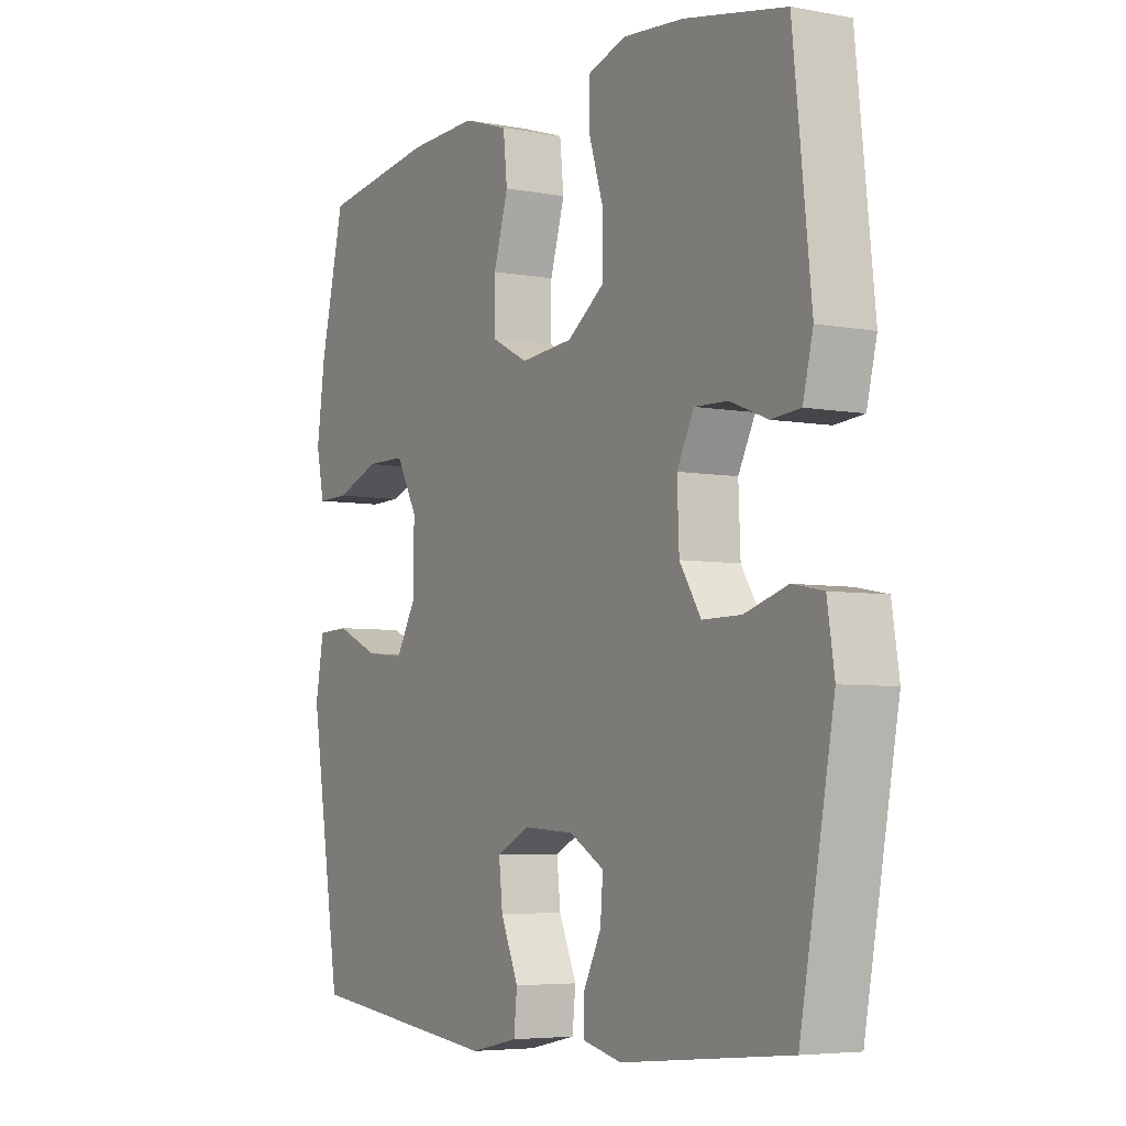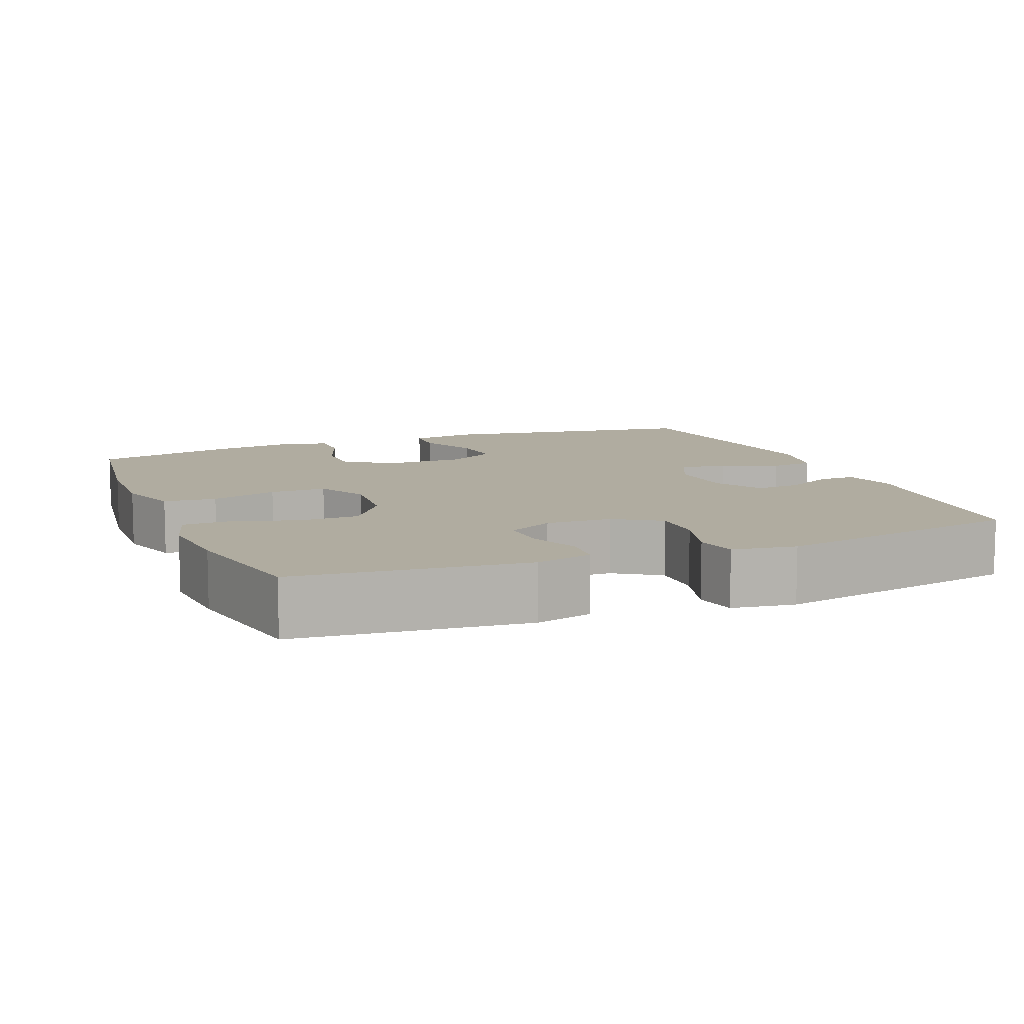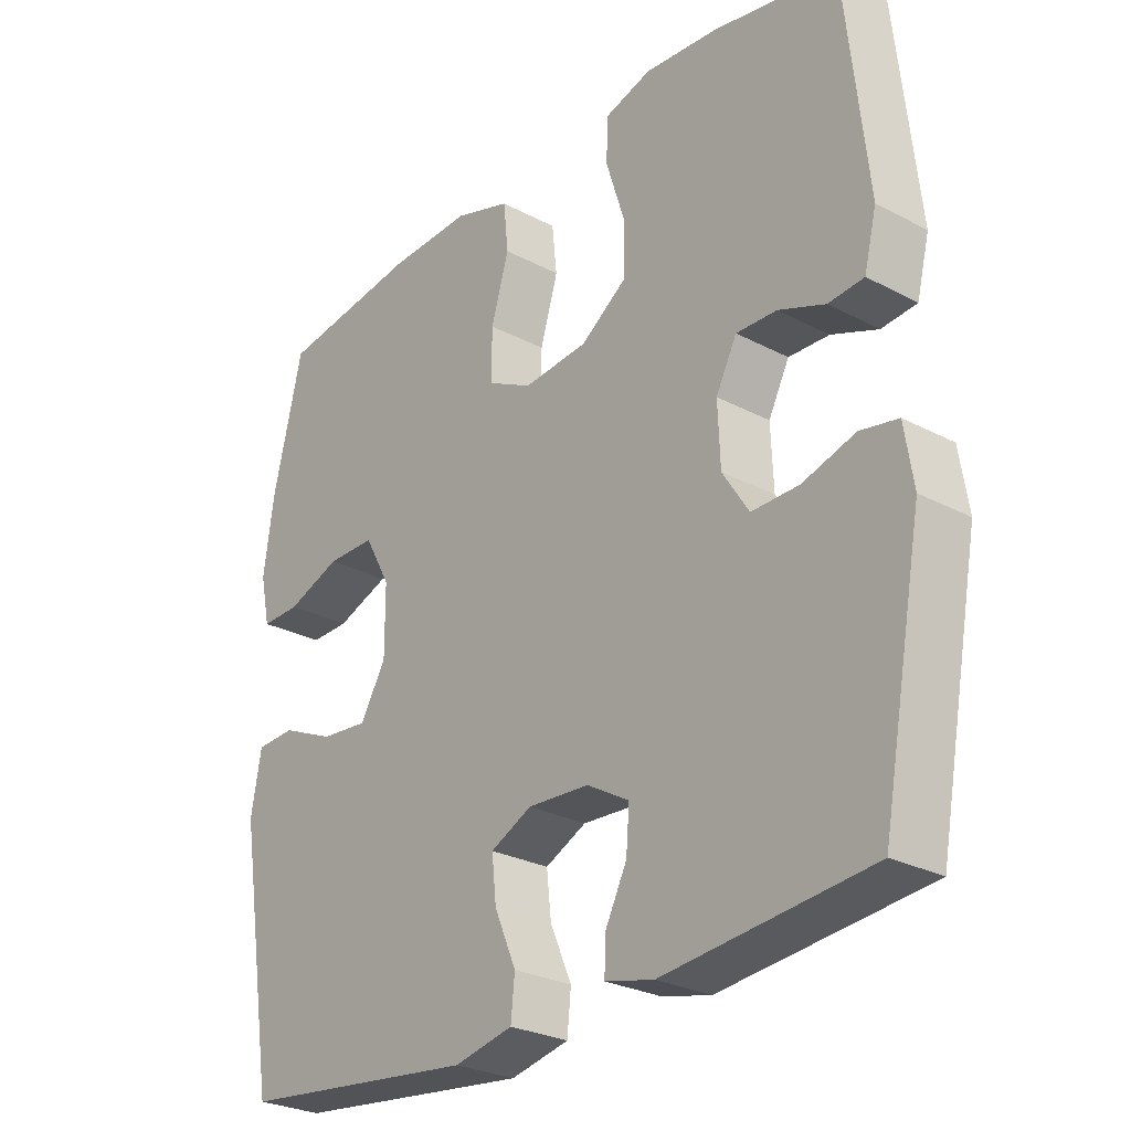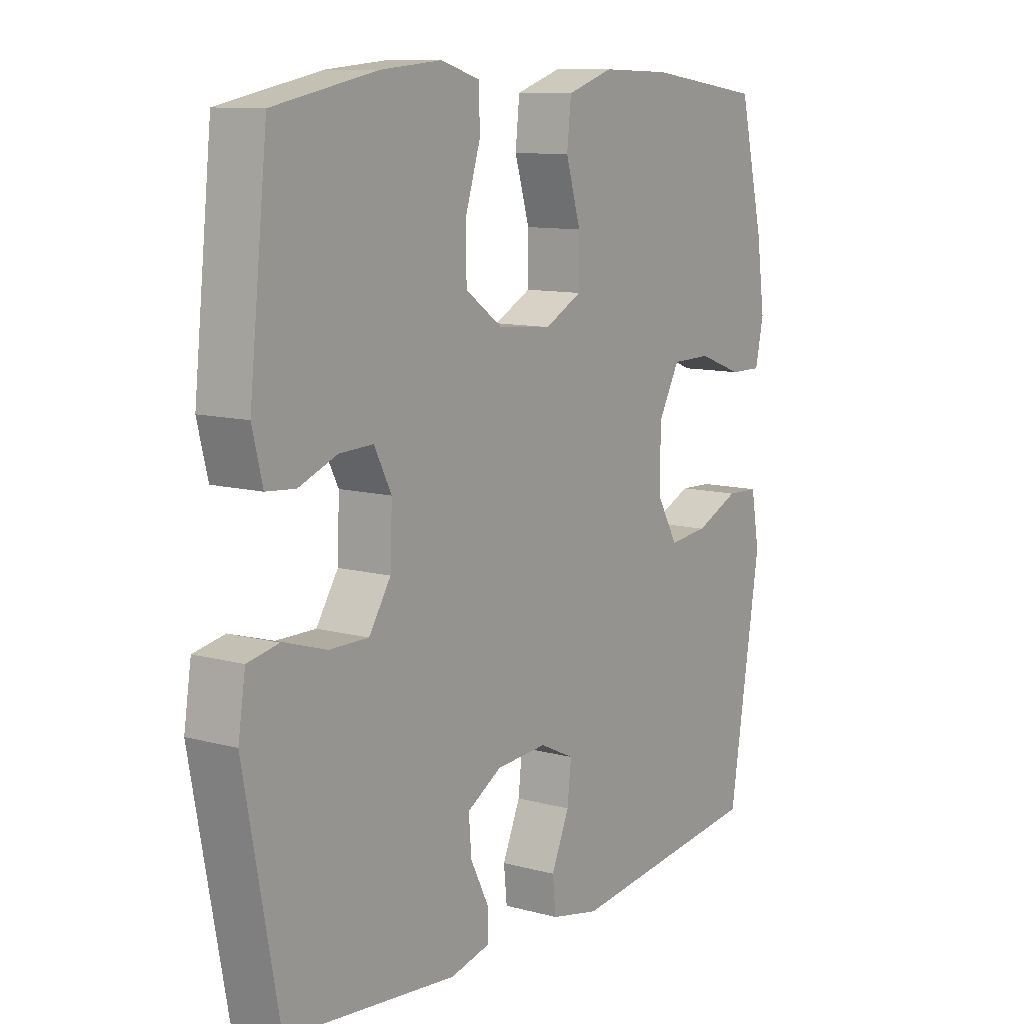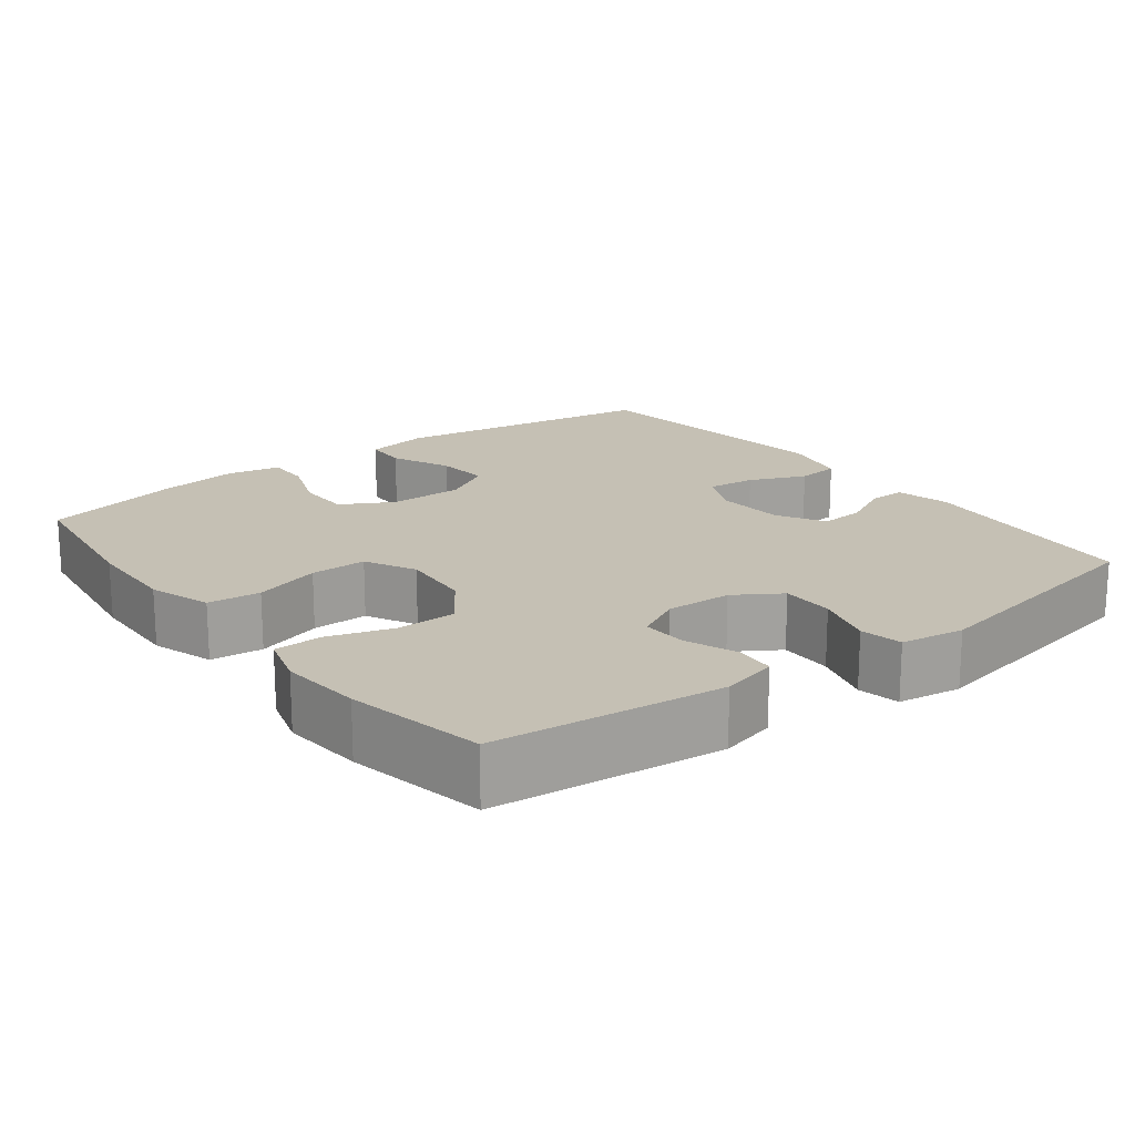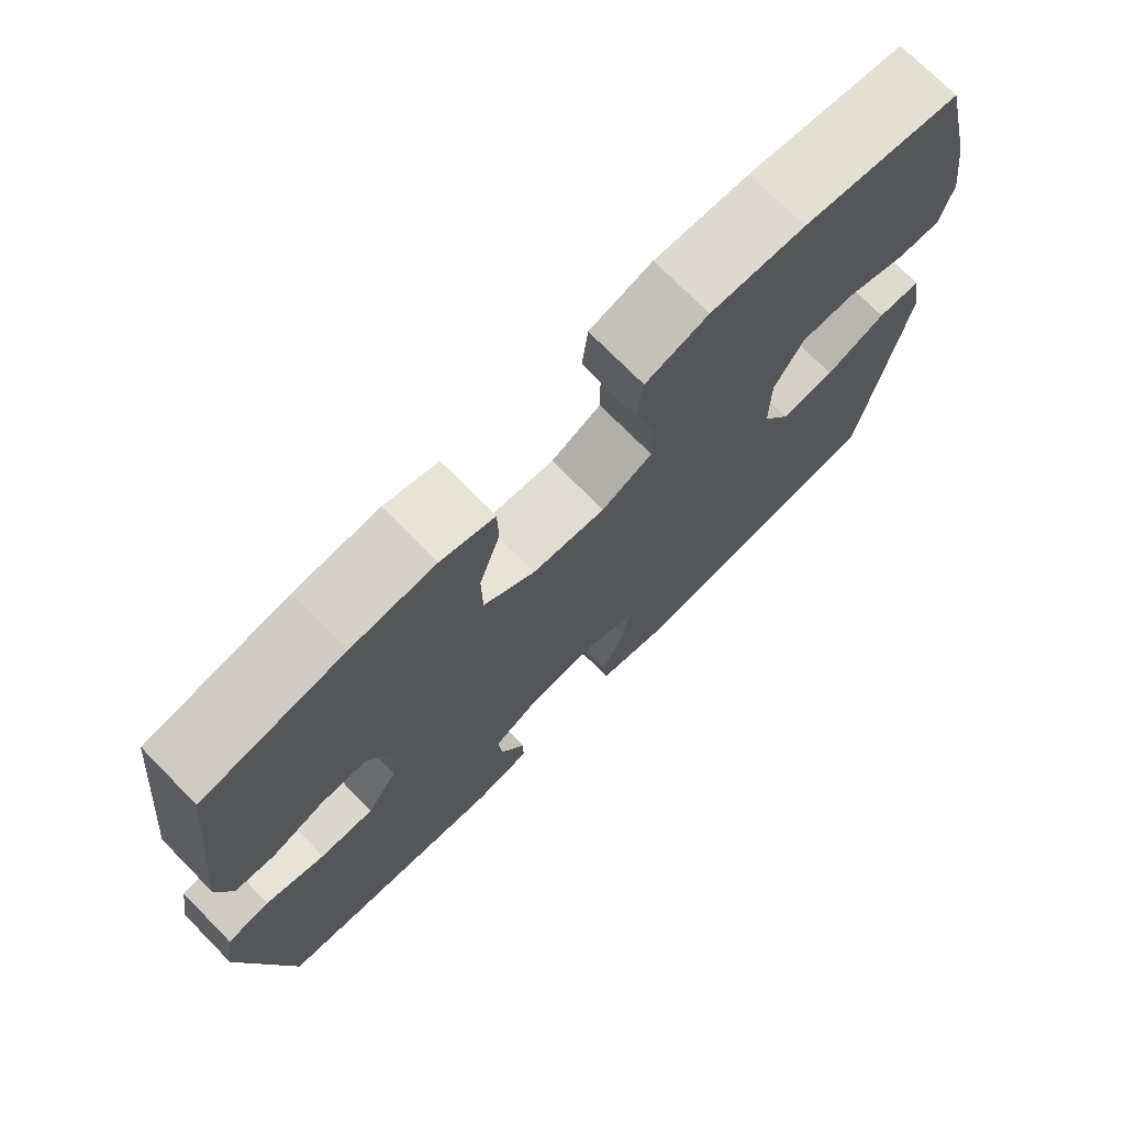
<metadata>
{"format":"obj","ext":"obj","renderer":"f3d","projection":"perspective","resolution":1024,"background":"white","views":[{"elev":-5.3,"azim":59.7,"up":"+Z"},{"elev":10.0,"azim":67.9,"up":"+Y"},{"elev":-27.1,"azim":50.7,"up":"+Z"},{"elev":10.6,"azim":124.2,"up":"+Z"},{"elev":18.3,"azim":52.5,"up":"+Y"},{"elev":73.3,"azim":135.4,"up":"+Z"}]}
</metadata>
<code>
o path674
v 0.3138 0.0375 0.5439
v 0.2001 0.0375 0.5537
v 0.1271 0.0375 0.532
v 0.1255 0.0375 0.4658
v 0.1538 0.0375 0.3765
v 0.1527 0.0375 0.2942
v 0.08255 0.0375 0.2446
v -0.01695 0.0375 0.2358
v -0.08618 0.0375 0.2715
v -0.08594 0.0375 0.3491
v -0.05838 0.0375 0.4411
v -0.06601 0.0375 0.5134
v -0.1519 0.0375 0.5414
v -0.2816 0.0375 0.537
v -0.4973 0.0375 0.5067
v -0.5429 0.0375 0.3153
v -0.5588 0.0375 0.2019
v -0.5435 0.0375 0.1301
v -0.4833 0.0375 0.131
v -0.4004 0.0375 0.1618
v -0.326 0.0375 0.1613
v -0.286 0.0375 0.08896
v -0.2857 0.0375 -0.01278
v -0.3249 0.0375 -0.08072
v -0.3983 0.0375 -0.07354
v -0.4803 0.0375 -0.03733
v -0.5402 0.0375 -0.04004
v -0.5561 0.0375 -0.1285
v -0.4973 0.0375 -0.495
v -0.1288 0.0375 -0.5378
v -0.03805 0.0375 -0.5184
v -0.03207 0.0375 -0.4593
v -0.06558 0.0375 -0.3819
v -0.07272 0.0375 -0.3159
v -0.008766 0.0375 -0.2852
v 0.08641 0.0375 -0.291
v 0.1518 0.0375 -0.3288
v 0.1468 0.0375 -0.3909
v 0.1128 0.0375 -0.4583
v 0.1118 0.0375 -0.5087
v 0.1868 0.0375 -0.5263
v 0.5046 0.0375 -0.495
v 0.5685 0.0375 -0.1516
v 0.555 0.0375 -0.06422
v 0.497 0.0375 -0.05296
v 0.4162 0.0375 -0.07727
v 0.3429 0.0375 -0.07787
v 0.3024 0.0375 -0.01466
v 0.2988 0.0375 0.07595
v 0.3309 0.0375 0.1384
v 0.3935 0.0375 0.1361
v 0.4649 0.0375 0.1083
v 0.5195 0.0375 0.1131
v 0.5387 0.0375 0.1906
v 0.5046 0.0375 0.5067
v 0.3138 -0.0375 0.5439
v 0.2001 -0.0375 0.5537
v 0.1271 -0.0375 0.532
v 0.1255 -0.0375 0.4658
v 0.1538 -0.0375 0.3765
v 0.1527 -0.0375 0.2942
v 0.08255 -0.0375 0.2446
v -0.01695 -0.0375 0.2358
v -0.08618 -0.0375 0.2715
v -0.08594 -0.0375 0.3491
v -0.05838 -0.0375 0.4411
v -0.06601 -0.0375 0.5134
v -0.1519 -0.0375 0.5414
v -0.2816 -0.0375 0.537
v -0.4973 -0.0375 0.5067
v -0.5429 -0.0375 0.3153
v -0.5588 -0.0375 0.2019
v -0.5435 -0.0375 0.1301
v -0.4833 -0.0375 0.131
v -0.4004 -0.0375 0.1618
v -0.326 -0.0375 0.1613
v -0.286 -0.0375 0.08896
v -0.2857 -0.0375 -0.01278
v -0.3249 -0.0375 -0.08072
v -0.3983 -0.0375 -0.07354
v -0.4803 -0.0375 -0.03733
v -0.5402 -0.0375 -0.04004
v -0.5561 -0.0375 -0.1285
v -0.4973 -0.0375 -0.495
v -0.1288 -0.0375 -0.5378
v -0.03805 -0.0375 -0.5184
v -0.03207 -0.0375 -0.4593
v -0.06558 -0.0375 -0.3819
v -0.07272 -0.0375 -0.3159
v -0.008766 -0.0375 -0.2852
v 0.08641 -0.0375 -0.291
v 0.1518 -0.0375 -0.3288
v 0.1468 -0.0375 -0.3909
v 0.1128 -0.0375 -0.4583
v 0.1118 -0.0375 -0.5087
v 0.1868 -0.0375 -0.5263
v 0.5046 -0.0375 -0.495
v 0.5685 -0.0375 -0.1516
v 0.555 -0.0375 -0.06422
v 0.497 -0.0375 -0.05296
v 0.4162 -0.0375 -0.07727
v 0.3429 -0.0375 -0.07787
v 0.3024 -0.0375 -0.01466
v 0.2988 -0.0375 0.07595
v 0.3309 -0.0375 0.1384
v 0.3935 -0.0375 0.1361
v 0.4649 -0.0375 0.1083
v 0.5195 -0.0375 0.1131
v 0.5387 -0.0375 0.1906
v 0.5046 -0.0375 0.5067
v 0.3138 0.0375 0.5439
v 0.2001 0.0375 0.5537
v 0.1271 0.0375 0.532
v 0.1271 0.0375 0.532
v -0.06601 0.0375 0.5134
v -0.06601 0.0375 0.5134
v -0.1519 0.0375 0.5414
v -0.2816 0.0375 0.537
v 0.1255 0.0375 0.4658
v -0.05838 0.0375 0.4411
v 0.5046 0.0375 0.5067
v 0.5046 0.0375 0.5067
v -0.4973 0.0375 0.5067
v -0.4973 0.0375 0.5067
v 0.1538 0.0375 0.3765
v -0.08594 0.0375 0.3491
v -0.5429 0.0375 0.3153
v 0.1527 0.0375 0.2942
v -0.08618 0.0375 0.2715
v -0.08618 0.0375 0.2715
v -0.5588 0.0375 0.2019
v 0.5387 0.0375 0.1906
v 0.08255 0.0375 0.2446
v -0.01695 0.0375 0.2358
v -0.5435 0.0375 0.1301
v -0.5435 0.0375 0.1301
v 0.5195 0.0375 0.1131
v 0.5195 0.0375 0.1131
v 0.3309 0.0375 0.1384
v 0.3309 0.0375 0.1384
v 0.3935 0.0375 0.1361
v -0.4004 0.0375 0.1618
v -0.326 0.0375 0.1613
v -0.326 0.0375 0.1613
v -0.4833 0.0375 0.131
v -0.286 0.0375 0.08896
v 0.2988 0.0375 0.07595
v 0.4649 0.0375 0.1083
v -0.2857 0.0375 -0.01278
v 0.3024 0.0375 -0.01466
v -0.3249 0.0375 -0.08072
v -0.3249 0.0375 -0.08072
v 0.3429 0.0375 -0.07787
v -0.3983 0.0375 -0.07354
v -0.4803 0.0375 -0.03733
v -0.5402 0.0375 -0.04004
v -0.5402 0.0375 -0.04004
v -0.5561 0.0375 -0.1285
v 0.555 0.0375 -0.06422
v 0.555 0.0375 -0.06422
v 0.497 0.0375 -0.05296
v 0.4162 0.0375 -0.07727
v 0.5685 0.0375 -0.1516
v -0.008766 0.0375 -0.2852
v 0.08641 0.0375 -0.291
v -0.07272 0.0375 -0.3159
v -0.07272 0.0375 -0.3159
v 0.1518 0.0375 -0.3288
v 0.1518 0.0375 -0.3288
v -0.06558 0.0375 -0.3819
v 0.1468 0.0375 -0.3909
v -0.03207 0.0375 -0.4593
v 0.1128 0.0375 -0.4583
v 0.5046 0.0375 -0.495
v 0.5046 0.0375 -0.495
v 0.1118 0.0375 -0.5087
v 0.1118 0.0375 -0.5087
v -0.03805 0.0375 -0.5184
v -0.03805 0.0375 -0.5184
v -0.4973 0.0375 -0.495
v -0.4973 0.0375 -0.495
v 0.1868 0.0375 -0.5263
v -0.1288 0.0375 -0.5378
v 0.3138 -0.0375 0.5439
v 0.2001 -0.0375 0.5537
v 0.1271 -0.0375 0.532
v 0.1271 -0.0375 0.532
v -0.06601 -0.0375 0.5134
v -0.06601 -0.0375 0.5134
v -0.1519 -0.0375 0.5414
v -0.2816 -0.0375 0.537
v 0.1255 -0.0375 0.4658
v -0.05838 -0.0375 0.4411
v 0.5046 -0.0375 0.5067
v 0.5046 -0.0375 0.5067
v -0.4973 -0.0375 0.5067
v -0.4973 -0.0375 0.5067
v 0.1538 -0.0375 0.3765
v -0.08594 -0.0375 0.3491
v -0.5429 -0.0375 0.3153
v 0.1527 -0.0375 0.2942
v -0.08618 -0.0375 0.2715
v -0.08618 -0.0375 0.2715
v -0.5588 -0.0375 0.2019
v 0.5387 -0.0375 0.1906
v 0.08255 -0.0375 0.2446
v -0.01695 -0.0375 0.2358
v -0.5435 -0.0375 0.1301
v -0.5435 -0.0375 0.1301
v 0.5195 -0.0375 0.1131
v 0.5195 -0.0375 0.1131
v 0.3309 -0.0375 0.1384
v 0.3309 -0.0375 0.1384
v 0.3935 -0.0375 0.1361
v -0.4004 -0.0375 0.1618
v -0.326 -0.0375 0.1613
v -0.326 -0.0375 0.1613
v -0.4833 -0.0375 0.131
v -0.286 -0.0375 0.08896
v 0.2988 -0.0375 0.07595
v 0.4649 -0.0375 0.1083
v -0.2857 -0.0375 -0.01278
v 0.3024 -0.0375 -0.01466
v -0.3249 -0.0375 -0.08072
v -0.3249 -0.0375 -0.08072
v 0.3429 -0.0375 -0.07787
v -0.3983 -0.0375 -0.07354
v -0.4803 -0.0375 -0.03733
v -0.5402 -0.0375 -0.04004
v -0.5402 -0.0375 -0.04004
v -0.5561 -0.0375 -0.1285
v 0.555 -0.0375 -0.06422
v 0.555 -0.0375 -0.06422
v 0.497 -0.0375 -0.05296
v 0.4162 -0.0375 -0.07727
v 0.5685 -0.0375 -0.1516
v -0.008766 -0.0375 -0.2852
v 0.08641 -0.0375 -0.291
v -0.07272 -0.0375 -0.3159
v -0.07272 -0.0375 -0.3159
v 0.1518 -0.0375 -0.3288
v 0.1518 -0.0375 -0.3288
v -0.06558 -0.0375 -0.3819
v 0.1468 -0.0375 -0.3909
v -0.03207 -0.0375 -0.4593
v 0.1128 -0.0375 -0.4583
v 0.5046 -0.0375 -0.495
v 0.5046 -0.0375 -0.495
v 0.1118 -0.0375 -0.5087
v 0.1118 -0.0375 -0.5087
v -0.03805 -0.0375 -0.5184
v -0.03805 -0.0375 -0.5184
v -0.4973 -0.0375 -0.495
v -0.4973 -0.0375 -0.495
v 0.1868 -0.0375 -0.5263
v -0.1288 -0.0375 -0.5378
f 243 256 245
f 208 218 204
f 222 239 237
f 184 212 214
f 222 237 207
f 196 200 191
f 236 235 247
f 224 239 222
f 243 239 253
f 244 247 241
f 190 193 188
f 201 220 212
f 206 220 201
f 231 253 227
f 238 223 237
f 256 243 253
f 205 221 210
f 198 184 185
f 228 231 227
f 227 253 224
f 229 231 228
f 247 244 255
f 191 216 199
f 253 239 224
f 215 204 218
f 241 247 226
f 246 255 244
f 249 255 246
f 234 236 232
f 184 214 194
f 207 223 206
f 219 222 207
f 216 200 215
f 237 223 207
f 214 221 205
f 216 219 202
f 200 216 191
f 247 235 226
f 194 214 205
f 223 220 206
f 201 212 198
f 198 185 192
f 238 226 223
f 199 216 202
f 235 236 234
f 191 199 190
f 192 185 186
f 198 212 184
f 241 226 238
f 202 219 207
f 190 199 193
f 245 256 251
f 204 215 200
f 1 2 57 56
f 2 114 187 57
f 116 13 68 189
f 13 14 69 68
f 3 4 59 58
f 11 12 67 66
f 122 1 56 195
f 14 124 197 69
f 4 5 60 59
f 10 11 66 65
f 15 16 71 70
f 5 6 61 60
f 130 10 65 203
f 16 17 72 71
f 54 55 110 109
f 6 7 62 61
f 8 9 64 63
f 7 8 63 62
f 17 136 209 72
f 138 54 109 211
f 140 51 106 213
f 20 144 217 75
f 19 20 75 74
f 18 19 74 73
f 21 22 77 76
f 49 50 105 104
f 52 53 108 107
f 51 52 107 106
f 22 23 78 77
f 48 49 104 103
f 23 152 225 78
f 47 48 103 102
f 25 26 81 80
f 26 157 230 81
f 27 28 83 82
f 160 45 100 233
f 45 46 101 100
f 43 44 99 98
f 24 25 80 79
f 46 47 102 101
f 35 36 91 90
f 167 35 90 240
f 36 169 242 91
f 33 34 89 88
f 37 38 93 92
f 32 33 88 87
f 38 39 94 93
f 175 43 98 248
f 39 177 250 94
f 179 32 87 252
f 28 181 254 83
f 41 42 97 96
f 40 41 96 95
f 30 31 86 85
f 29 30 85 84
f 170 172 183
f 135 131 145
f 149 164 166
f 111 141 139
f 149 134 164
f 123 118 127
f 163 174 162
f 151 149 166
f 170 180 166
f 171 168 174
f 117 115 120
f 128 139 147
f 133 128 147
f 158 154 180
f 165 164 150
f 183 180 170
f 132 137 148
f 125 112 111
f 155 154 158
f 154 151 180
f 156 155 158
f 174 182 171
f 118 126 143
f 180 151 166
f 142 145 131
f 168 153 174
f 173 171 182
f 176 173 182
f 161 159 163
f 111 121 141
f 134 133 150
f 146 134 149
f 143 142 127
f 164 134 150
f 141 132 148
f 143 129 146
f 127 118 143
f 174 153 162
f 121 132 141
f 150 133 147
f 128 125 139
f 125 119 112
f 165 150 153
f 126 129 143
f 162 161 163
f 118 117 126
f 119 113 112
f 125 111 139
f 168 165 153
f 129 134 146
f 117 120 126
f 172 178 183
f 131 127 142

</code>
